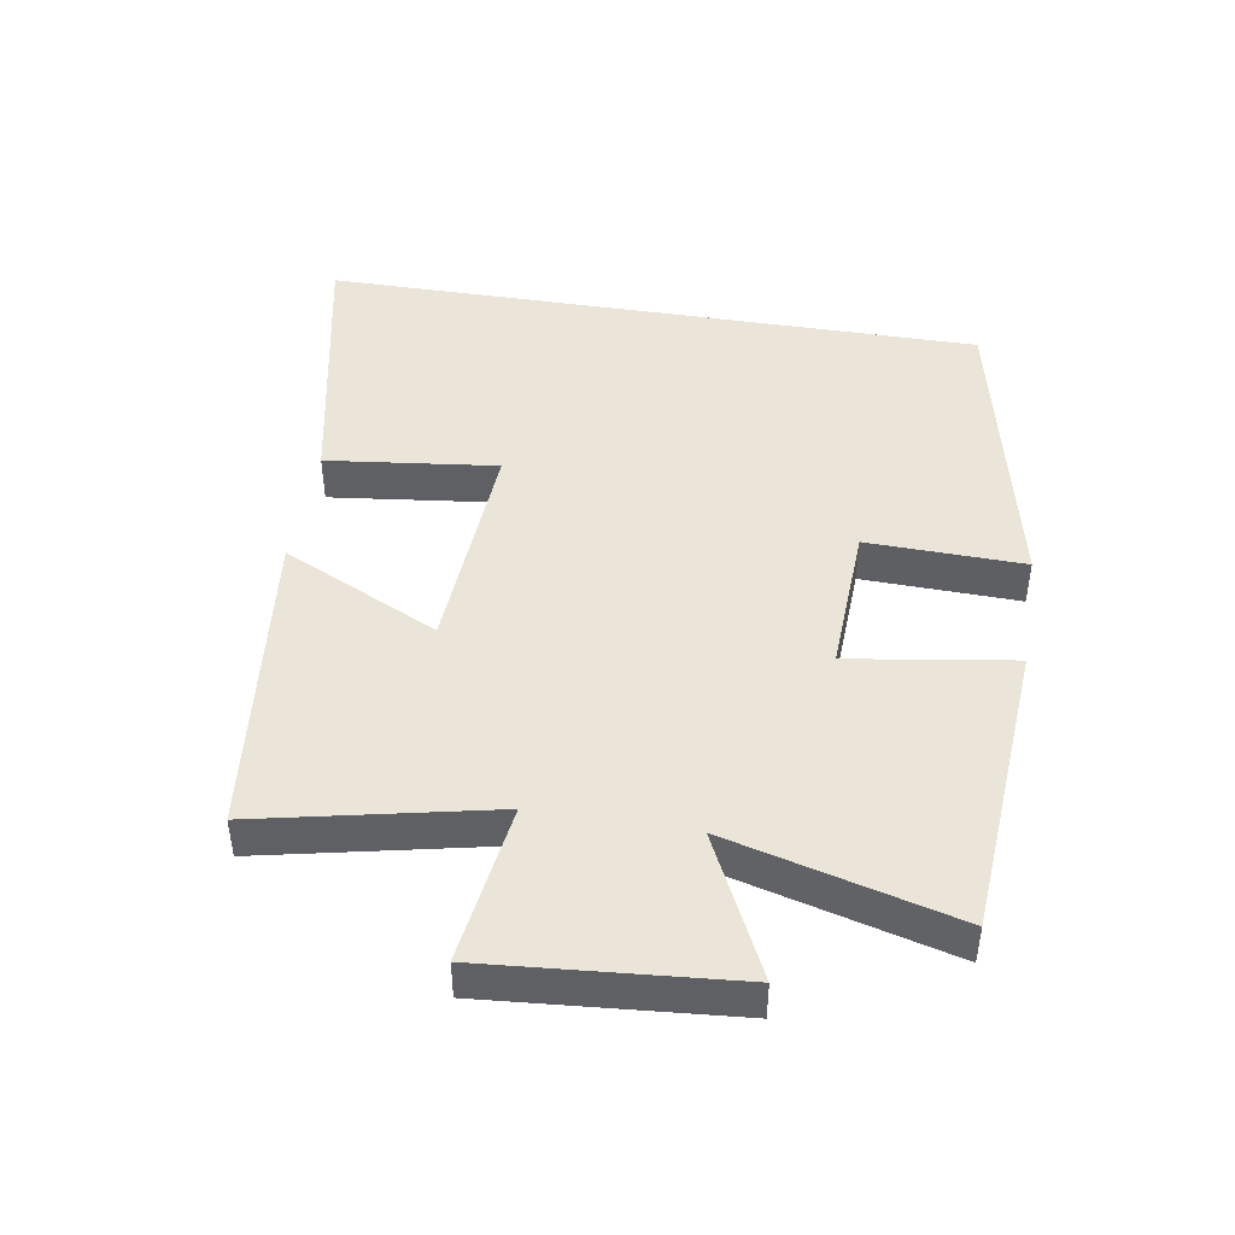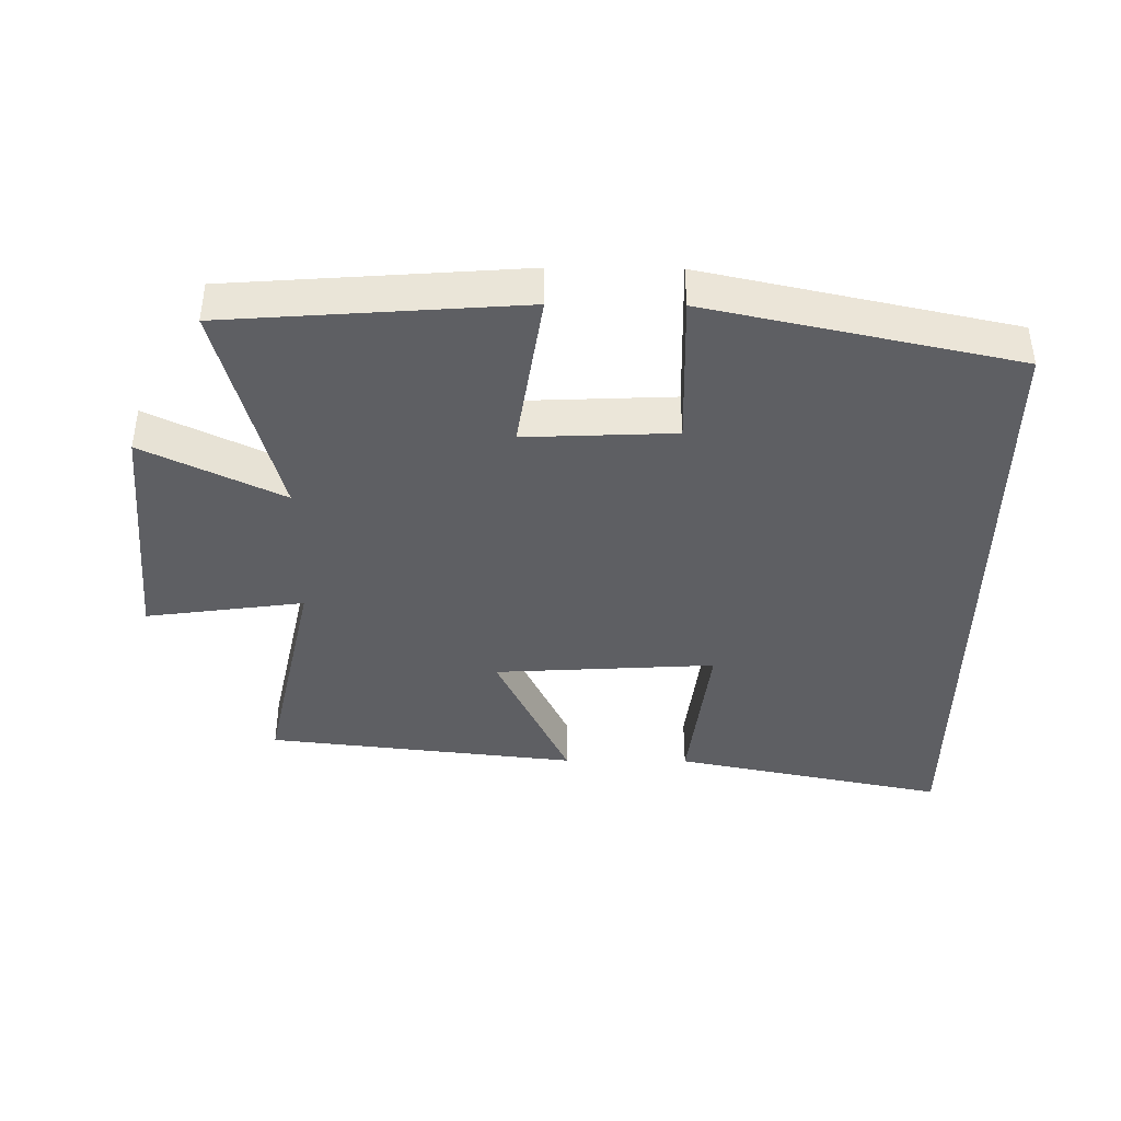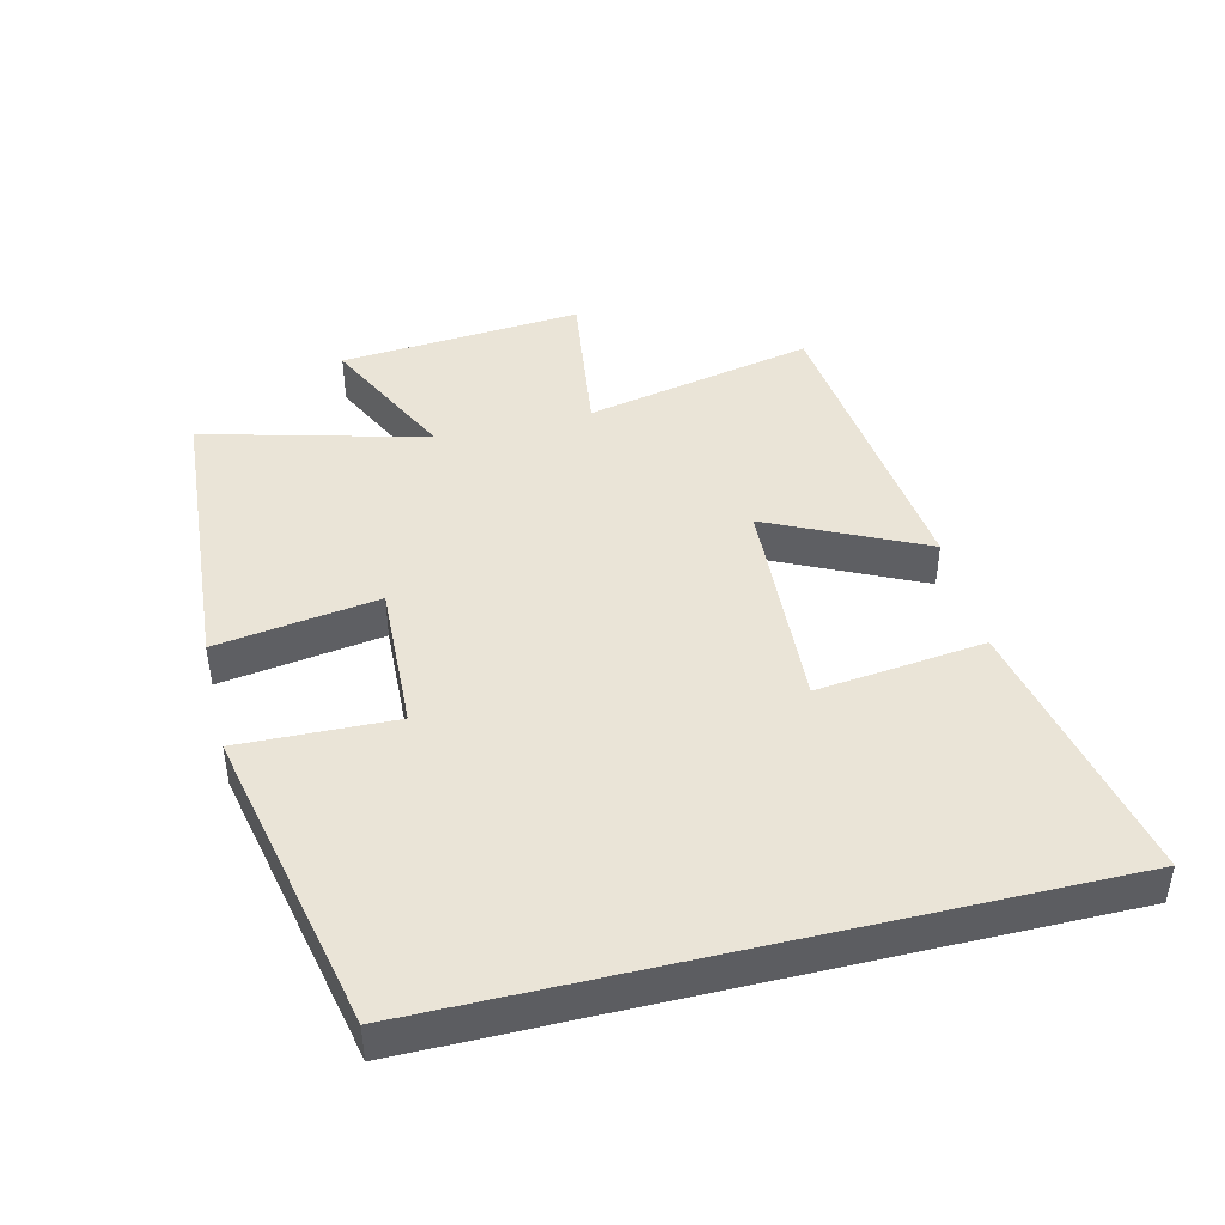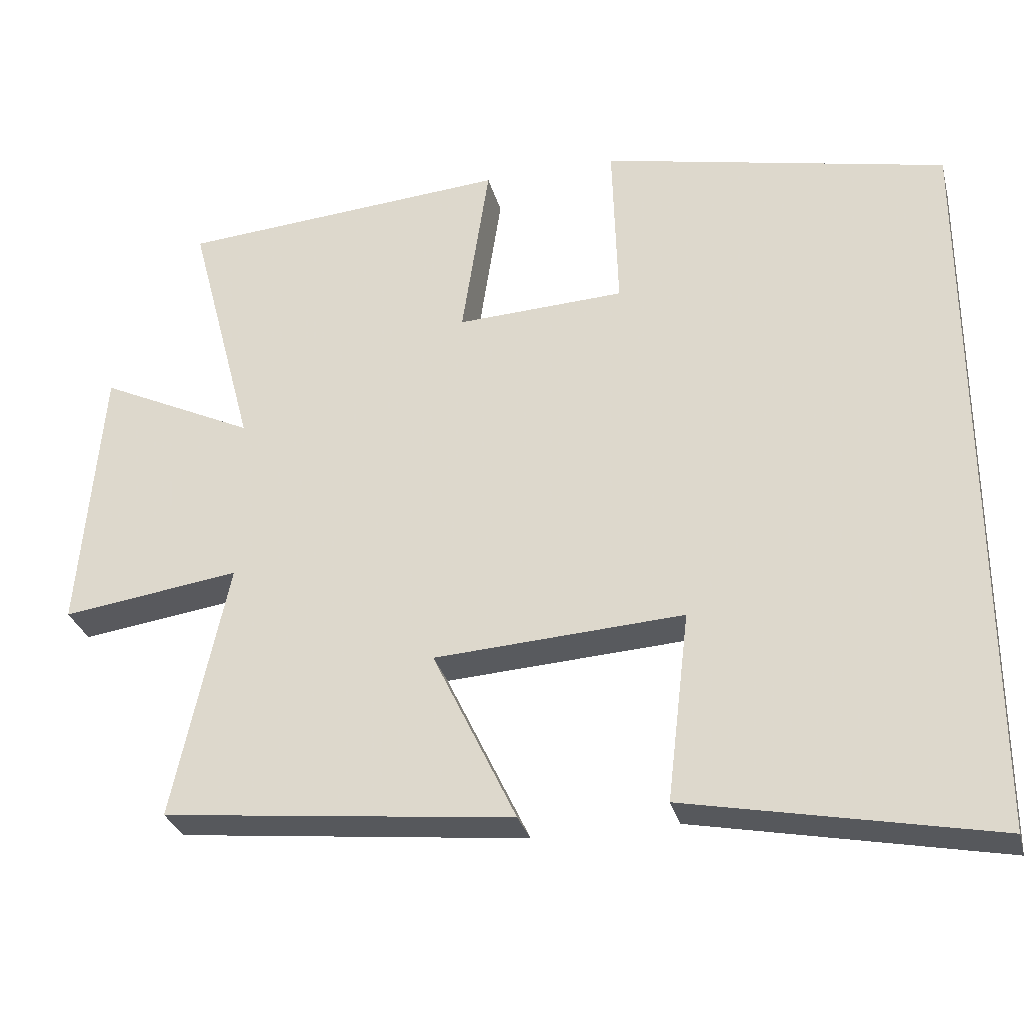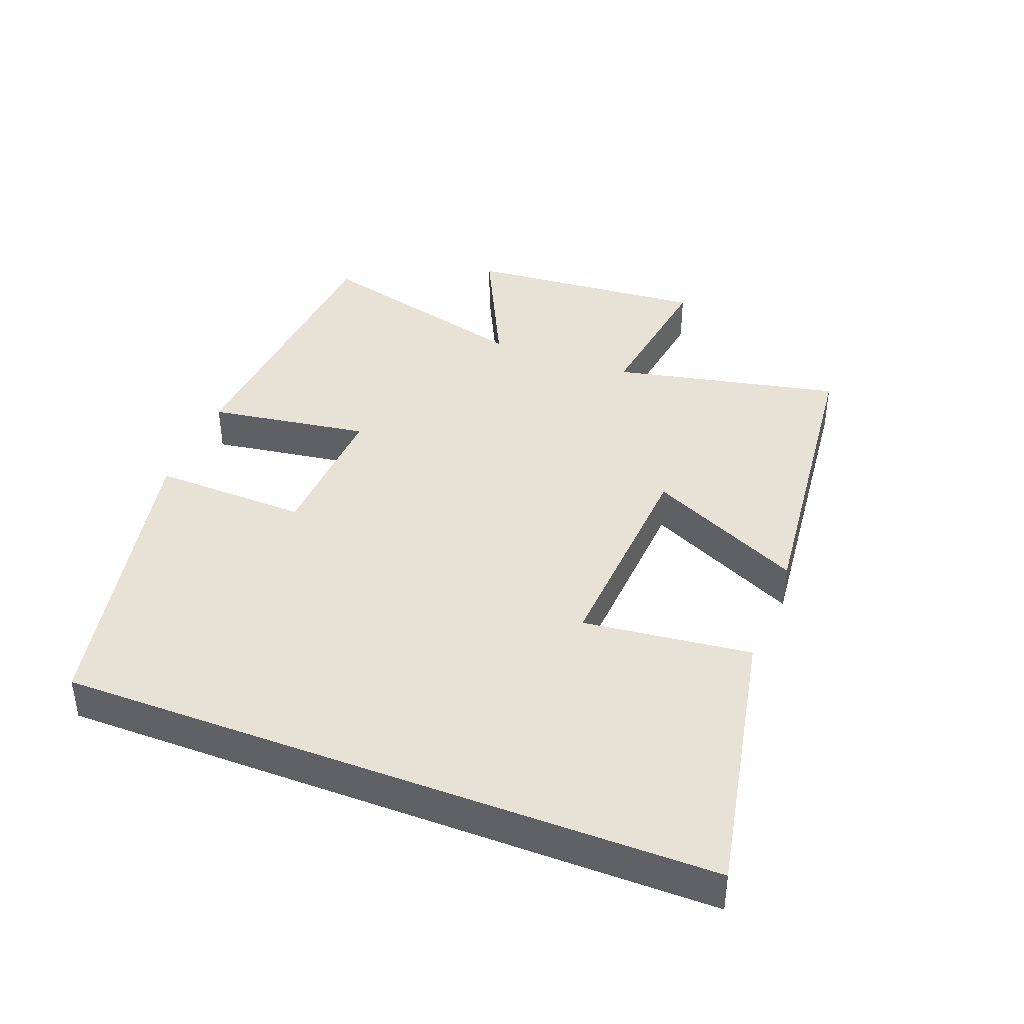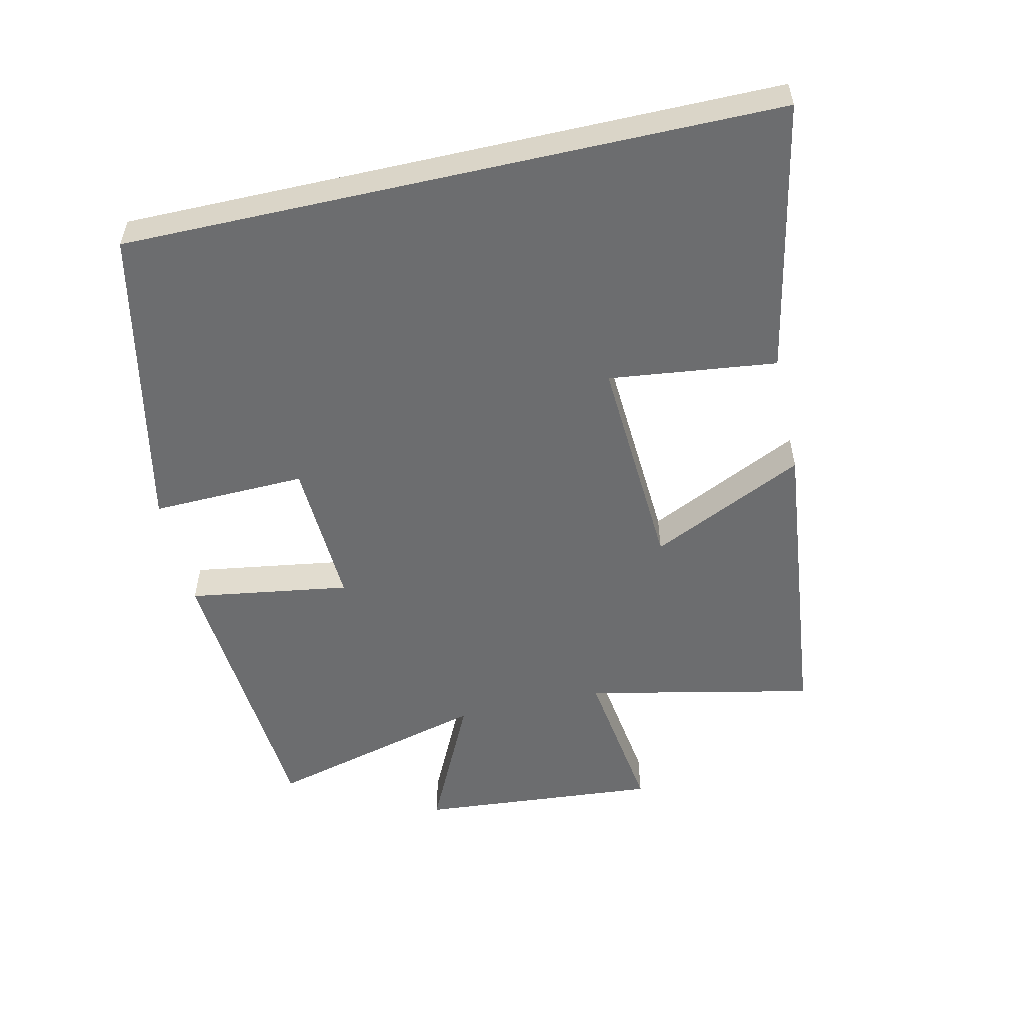
<metadata>
{"format":"obj","ext":"obj","renderer":"f3d","projection":"perspective","resolution":1024,"background":"white","views":[{"elev":45.0,"azim":-80.7,"up":"+Y"},{"elev":-40.7,"azim":-0.6,"up":"+Y"},{"elev":43.8,"azim":76.3,"up":"+Y"},{"elev":-30.1,"azim":14.3,"up":"+Z"},{"elev":40.5,"azim":111.1,"up":"+Y"},{"elev":-53.9,"azim":102.8,"up":"+Y"}]}
</metadata>
<code>
v -0.589 0.07 0.467
v -0.146 0.07 0.5
v -0.183 0.07 0.256
v 0.043 0.07 0.266
v 0.036 0.07 0.5
v 0.5 0.07 0.401
v 0.5 0.07 -0.583
v 0.088 0.07 -0.5
v 0.118 0.07 -0.246
v -0.216 0.07 -0.266
v -0.104 0.07 -0.5
v -0.574 0.07 -0.448
v -0.5 0.07 -0.102
v -0.739 0.07 -0.135
v -0.709 0.07 0.231
v -0.5 0.07 0.13
v -0.589 0 0.467
v -0.146 0 0.5
v -0.183 0 0.256
v 0.043 0 0.266
v 0.036 0 0.5
v 0.5 0 0.401
v 0.5 0 -0.583
v 0.088 0 -0.5
v 0.118 0 -0.246
v -0.216 0 -0.266
v -0.104 0 -0.5
v -0.574 0 -0.448
v -0.5 0 -0.102
v -0.739 0 -0.135
v -0.709 0 0.231
v -0.5 0 0.13
f 13 14 15 16
f 10 11 12 13
f 9 10 13 16
f 6 7 8 9
f 4 5 6 9
f 3 4 9 16
f 1 2 3 16
f 32 31 30 29
f 29 28 27 26
f 32 29 26 25
f 25 24 23 22
f 25 22 21 20
f 32 25 20 19
f 32 19 18 17
f 1 17 18 2
f 2 18 19 3
f 3 19 20 4
f 4 20 21 5
f 5 21 22 6
f 6 22 23 7
f 7 23 24 8
f 8 24 25 9
f 9 25 26 10
f 10 26 27 11
f 11 27 28 12
f 12 28 29 13
f 13 29 30 14
f 14 30 31 15
f 15 31 32 16
f 16 32 17 1

</code>
